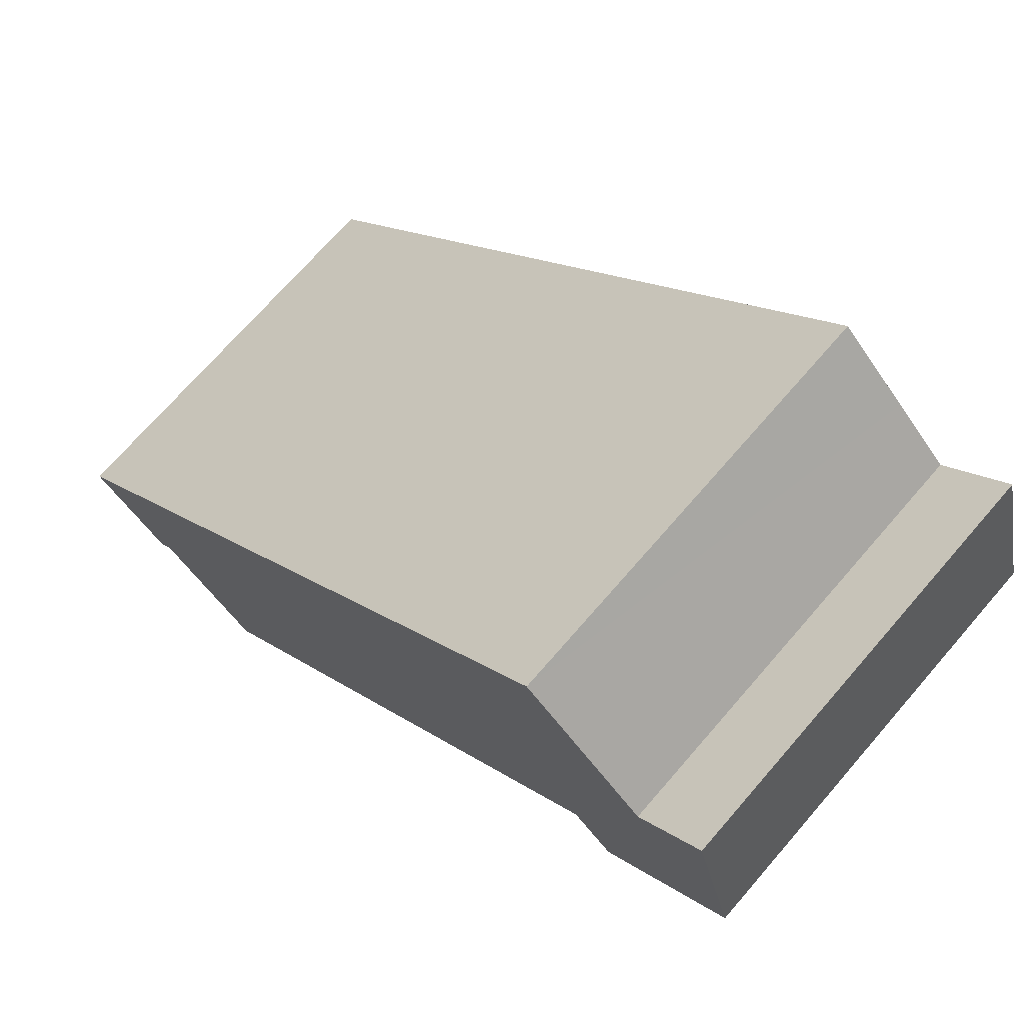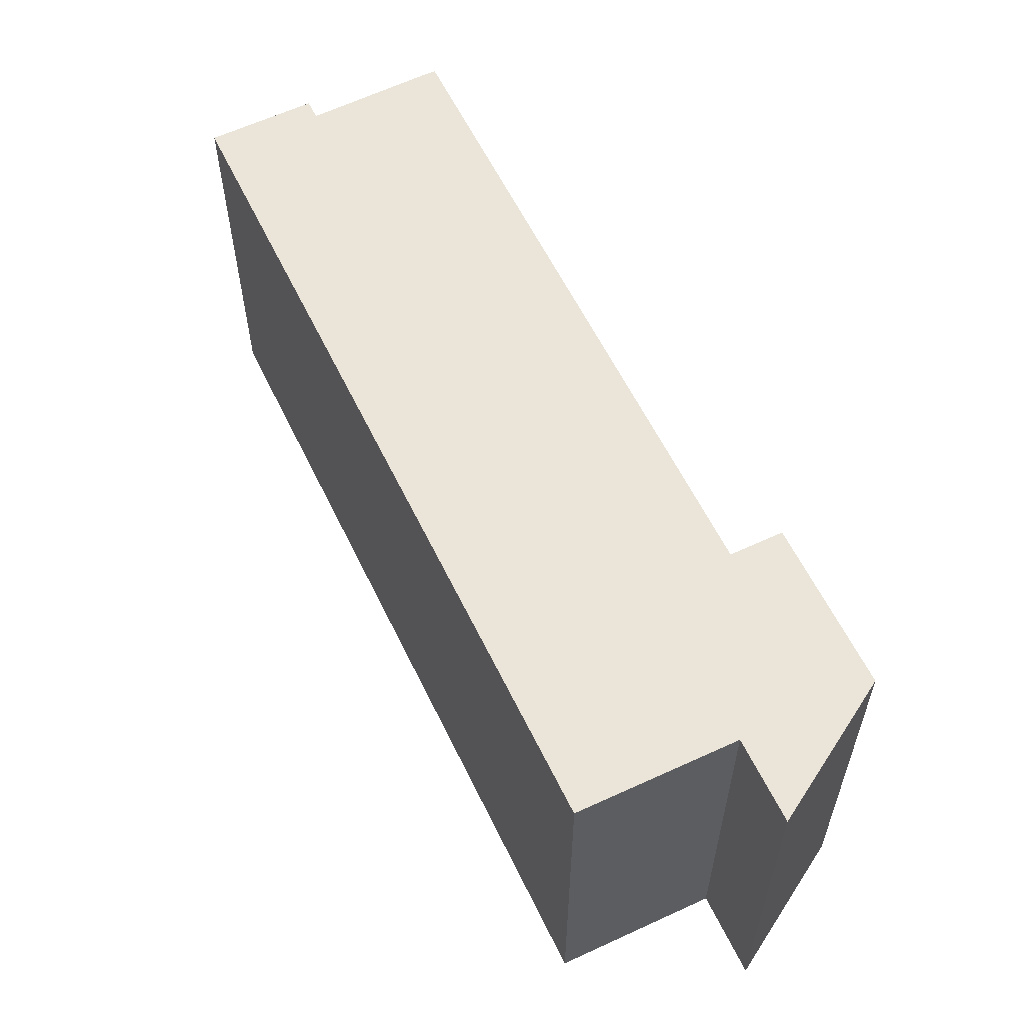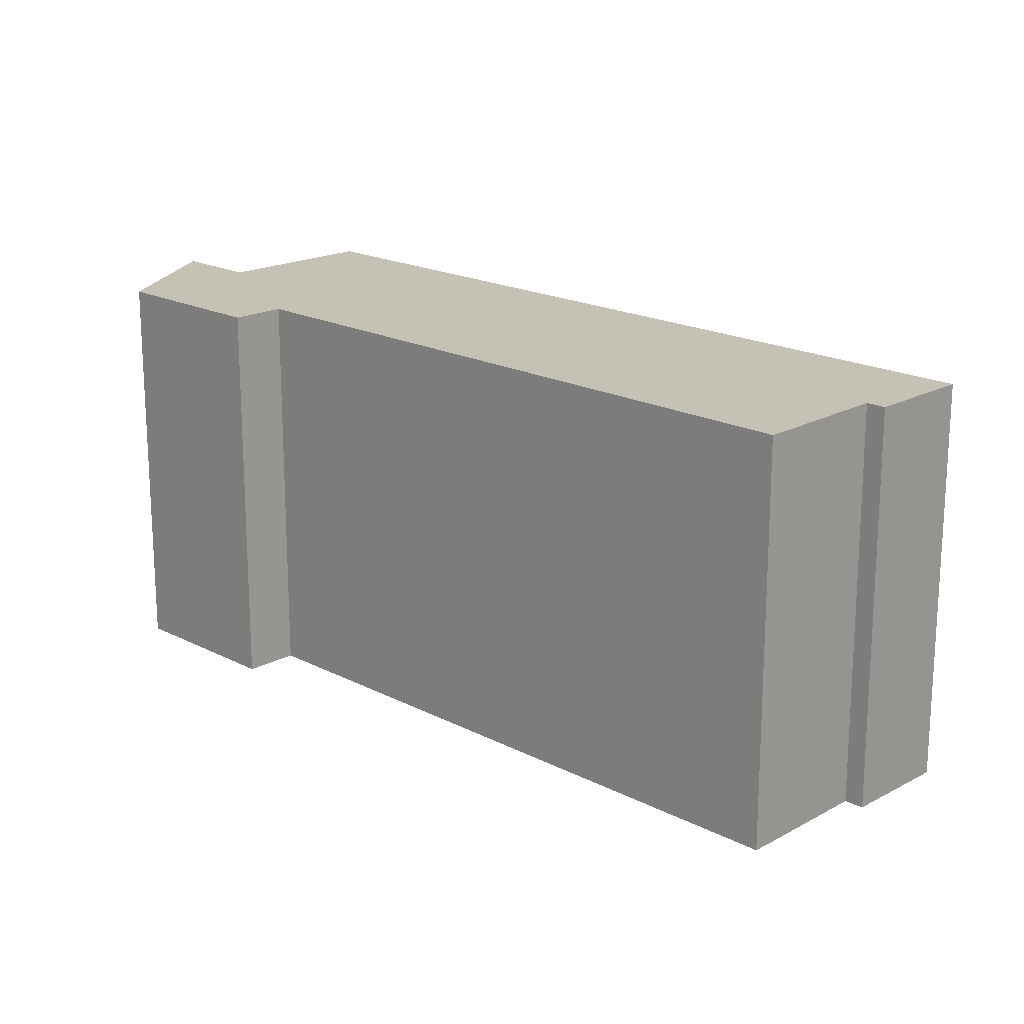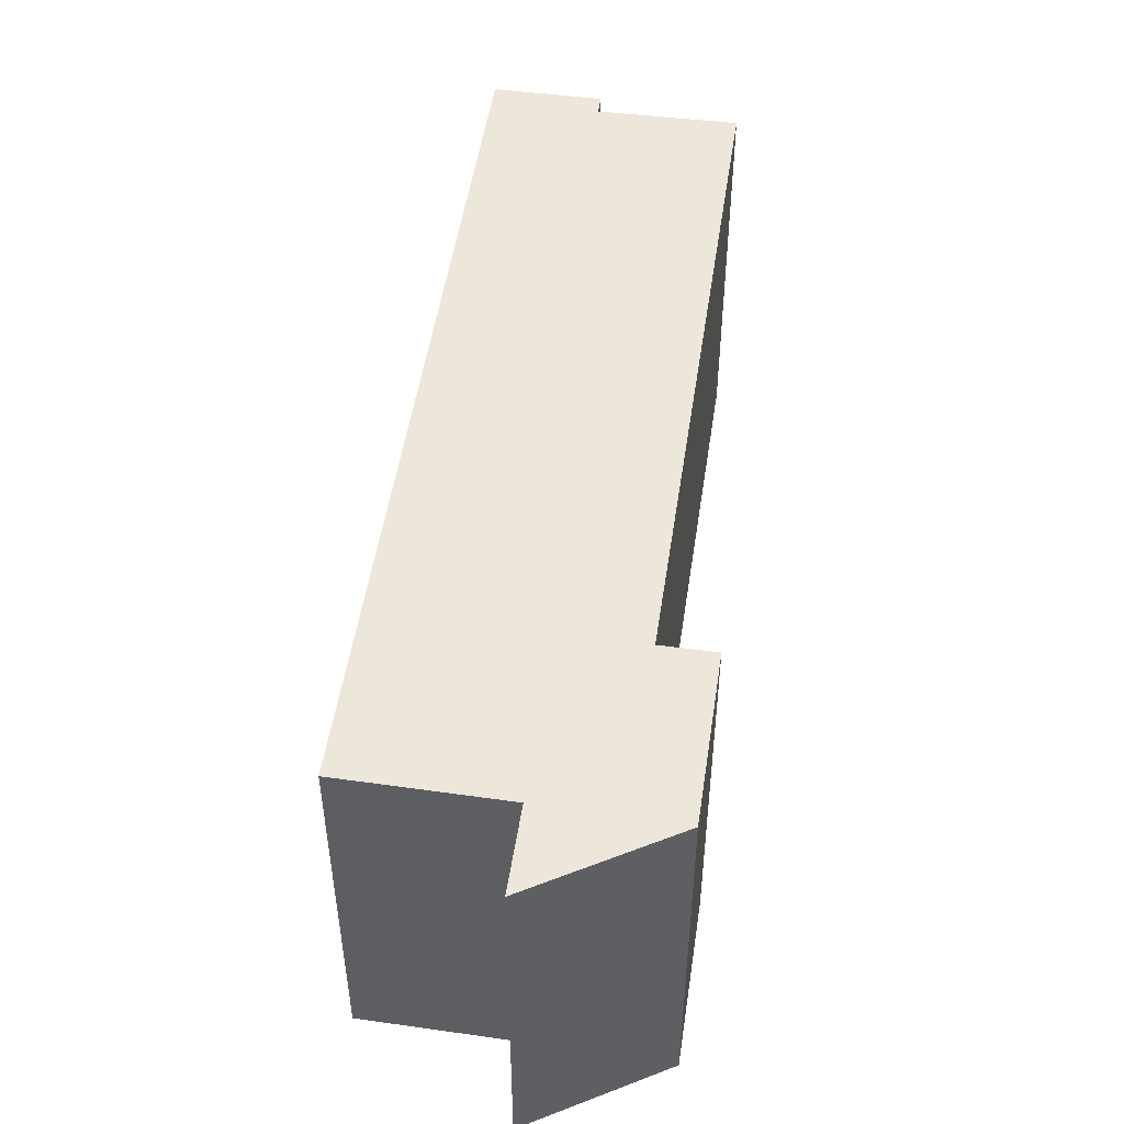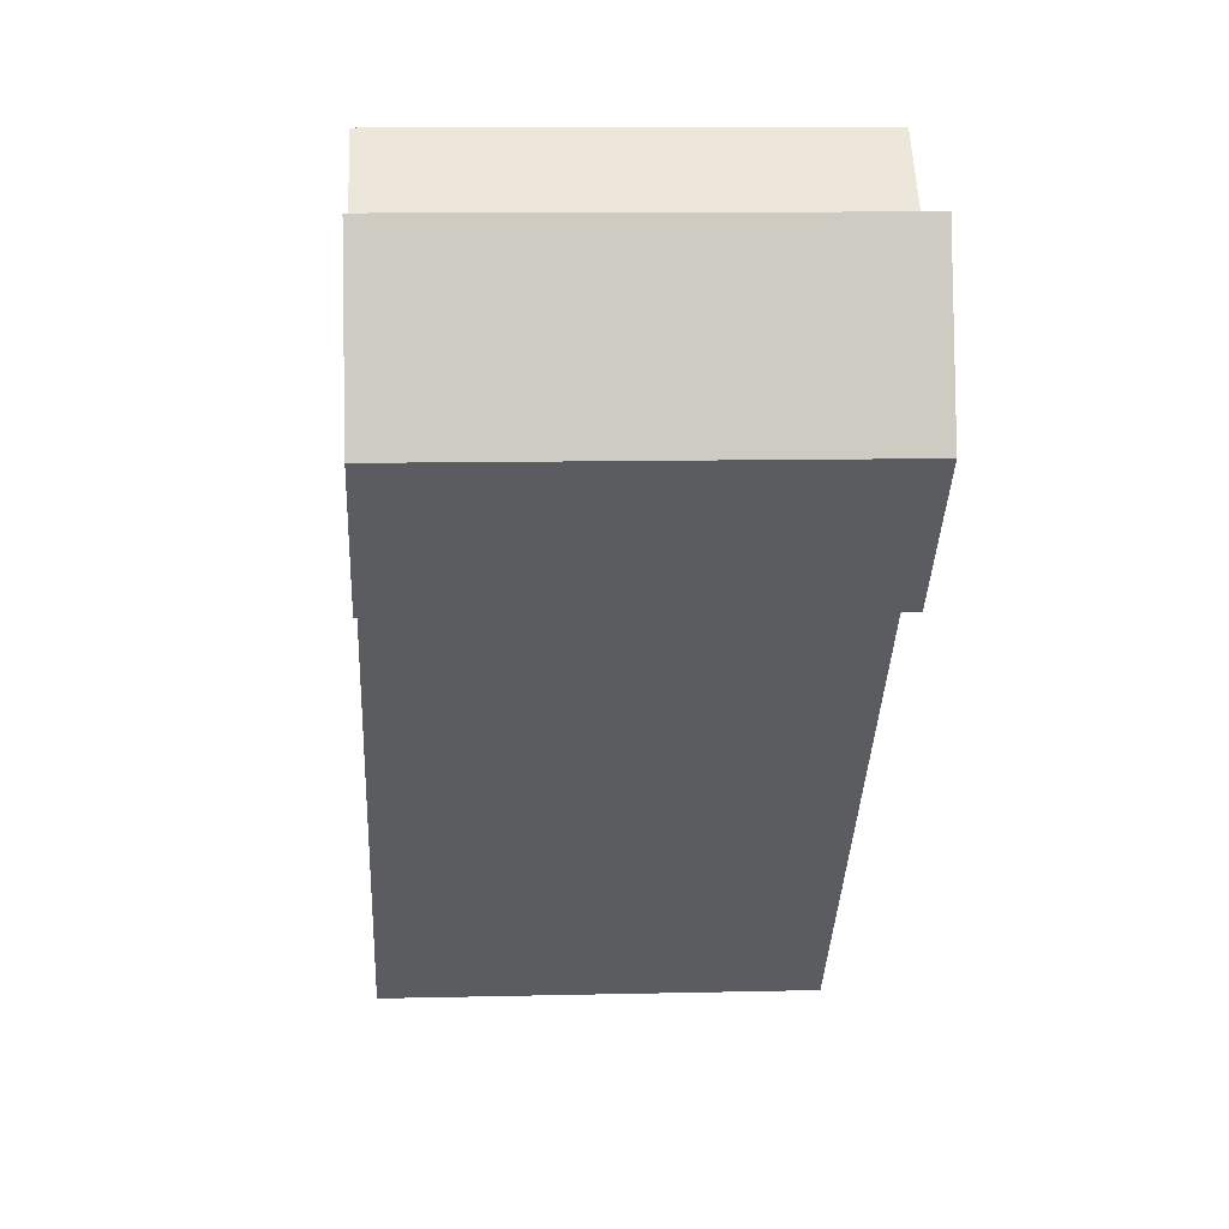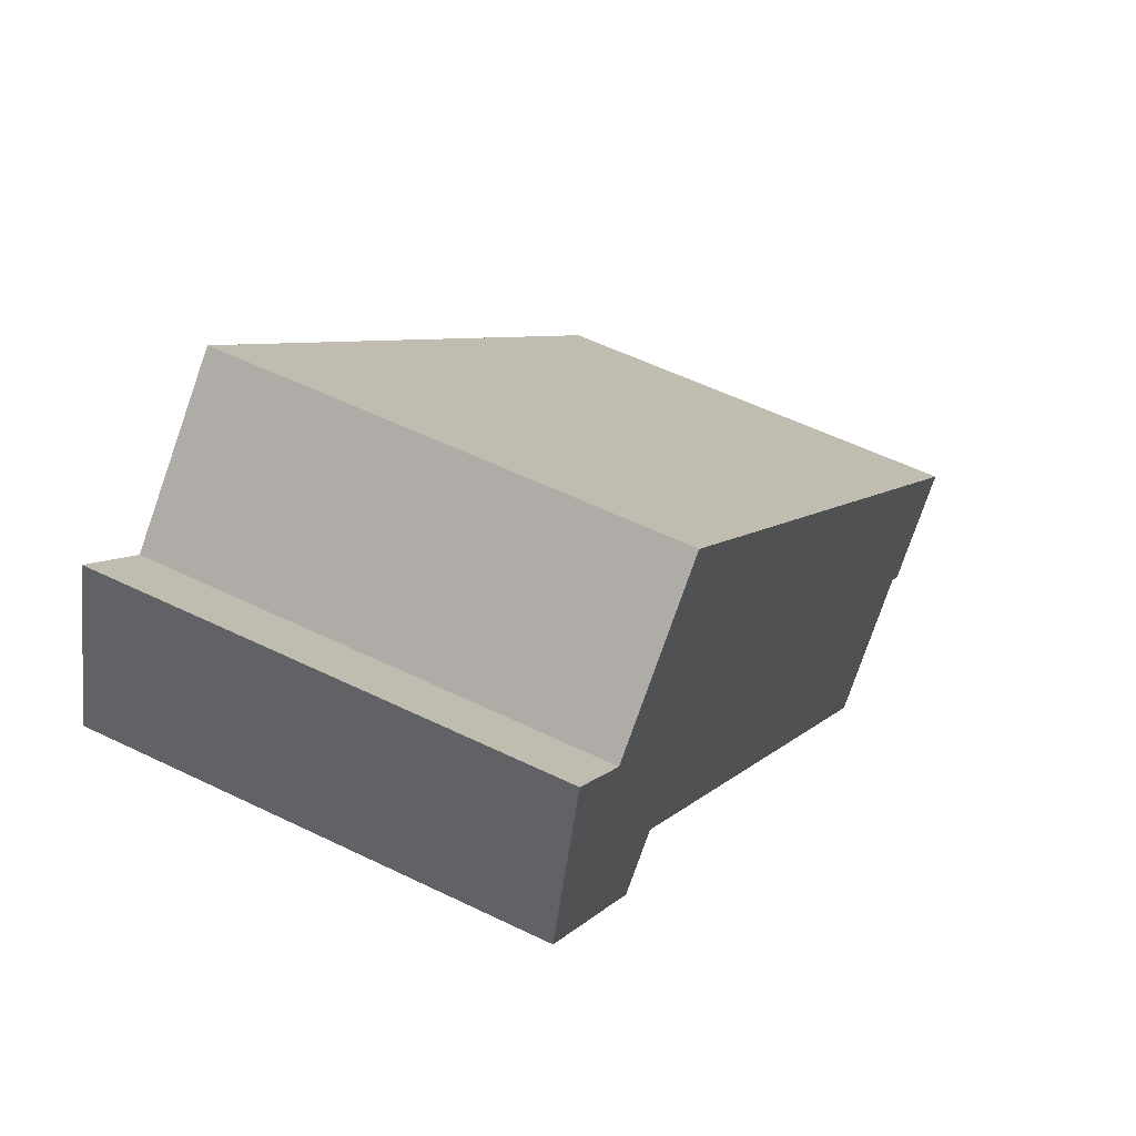
<metadata>
{"format":"obj","ext":"obj","renderer":"f3d","projection":"perspective","resolution":1024,"background":"white","views":[{"elev":71.2,"azim":40.9,"up":"+Z"},{"elev":59.4,"azim":18.6,"up":"+Y"},{"elev":18.7,"azim":179.0,"up":"+Y"},{"elev":50.8,"azim":52.8,"up":"+Y"},{"elev":10.3,"azim":86.5,"up":"+Z"},{"elev":54.6,"azim":117.4,"up":"+Z"}]}
</metadata>
<code>
v  18.37 9.24 11.36
v  16.56 9.24 11.47
v  17.97 9.24 12.92
v  16.1 9.24 6.382
v  15.18 9.24 7.28
v  18.9 9.24 9.255
v  15.34 9.24 12.66
v  13.54 9.24 13.88
v  13.8 9.24 14.14
v  12.17 9.24 12.47
v  5.777 9.24 5.92
v  4.514 9.24 4.625
v  0.35 9.24 0.361
v  14.41 9.24 6.487
v  4.395 9.24 -3.761
v  2.112 9.24 -1.449
v  0.273 9.24 0.282
v  0.023 9.24 0.024
v  0 9.24 5.658e-16
v  0.35 9.24 -0.346
v  4.103 9.24 -3.476
v  1.791 9.24 -1.773
v  16.56 -7.026e-16 11.47
v  17.97 -7.914e-16 12.92
v  0 0 0
v  0.023 -1.47e-18 0.024
v  0.273 -1.727e-17 0.282
v  0.35 -2.21e-17 0.361
v  4.514 -2.832e-16 4.625
v  5.777 -3.625e-16 5.92
v  12.17 -7.633e-16 12.47
v  13.8 -8.657e-16 14.14
v  13.54 -8.496e-16 13.88
v  15.34 -7.75e-16 12.66
v  18.9 -5.667e-16 9.255
v  18.37 -6.956e-16 11.36
v  16.1 -3.908e-16 6.382
v  15.18 -4.458e-16 7.28
v  4.395 2.303e-16 -3.761
v  14.41 -3.972e-16 6.487
v  2.112 8.873e-17 -1.449
v  1.791 1.086e-16 -1.773
v  4.103 2.128e-16 -3.476
v  0.35 2.119e-17 -0.346
g defaultobject
f 1 2 3
f 4 5 6
f 7 8 9
f 8 7 10
f 10 7 11
f 11 7 2
f 11 2 1
f 11 1 6
f 11 6 12
f 12 6 13
f 13 6 5
f 13 5 14
f 13 14 15
f 13 15 16
f 13 16 17
f 17 16 18
f 18 16 19
f 19 16 20
f 16 15 21
f 22 20 16
f 23 3 2
f 3 23 24
f 25 18 19
f 18 25 17
f 17 25 13
f 13 25 12
f 12 25 11
f 11 25 10
f 10 25 26
f 10 26 27
f 10 27 28
f 10 28 29
f 10 29 30
f 10 30 8
f 8 30 31
f 8 31 9
f 9 31 32
f 32 31 33
f 32 7 9
f 7 32 2
f 2 32 23
f 23 32 34
f 24 1 3
f 1 24 6
f 6 24 35
f 35 24 36
f 35 4 6
f 4 35 37
f 38 14 5
f 14 38 15
f 15 38 39
f 39 38 40
f 41 22 16
f 22 41 42
f 37 5 4
f 5 37 38
f 39 21 15
f 21 39 43
f 43 16 21
f 16 43 41
f 42 20 22
f 20 42 19
f 19 42 25
f 25 42 44
f 44 26 25
f 26 44 27
f 27 44 42
f 27 42 28
f 28 42 29
f 29 42 41
f 29 41 43
f 29 43 39
f 29 39 40
f 29 40 30
f 30 40 31
f 31 40 38
f 31 38 33
f 33 38 37
f 33 37 35
f 33 35 23
f 33 23 34
f 33 34 32
f 23 35 24
f 24 35 36

</code>
